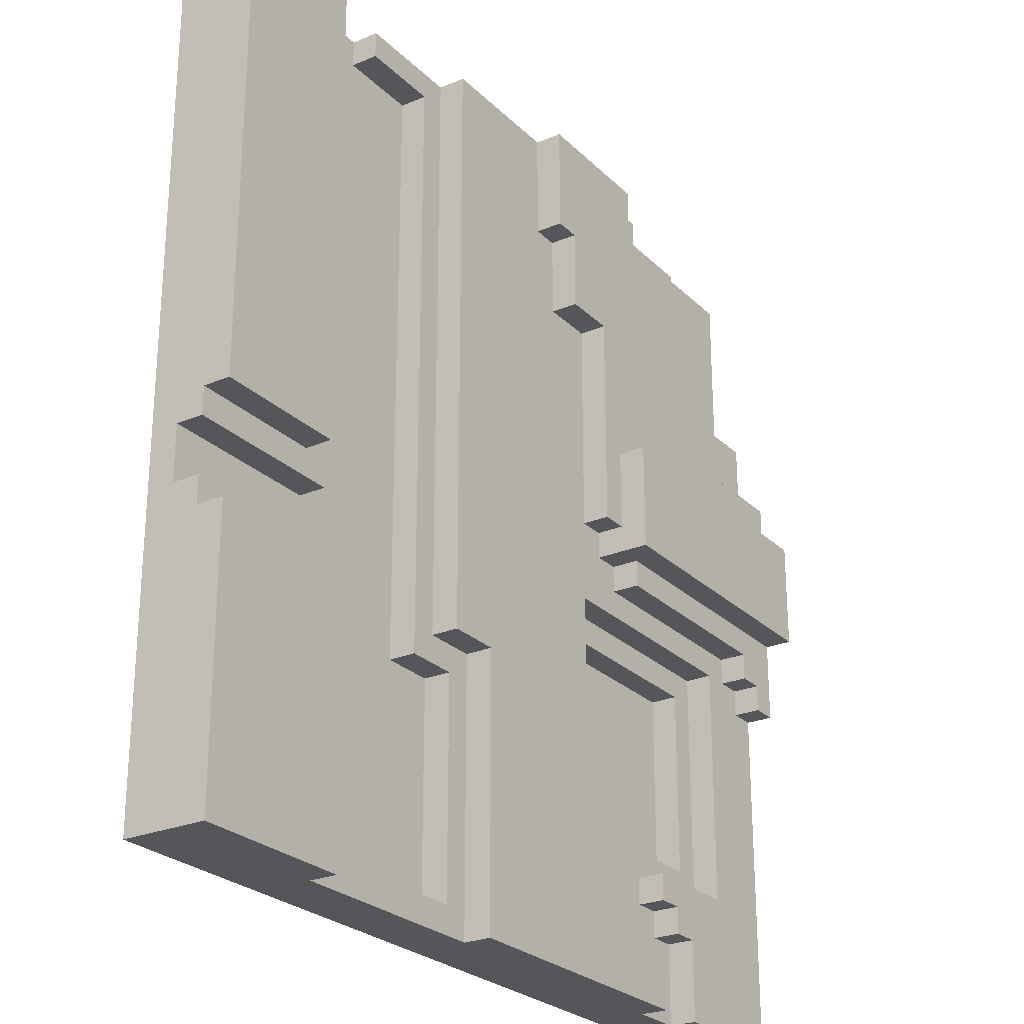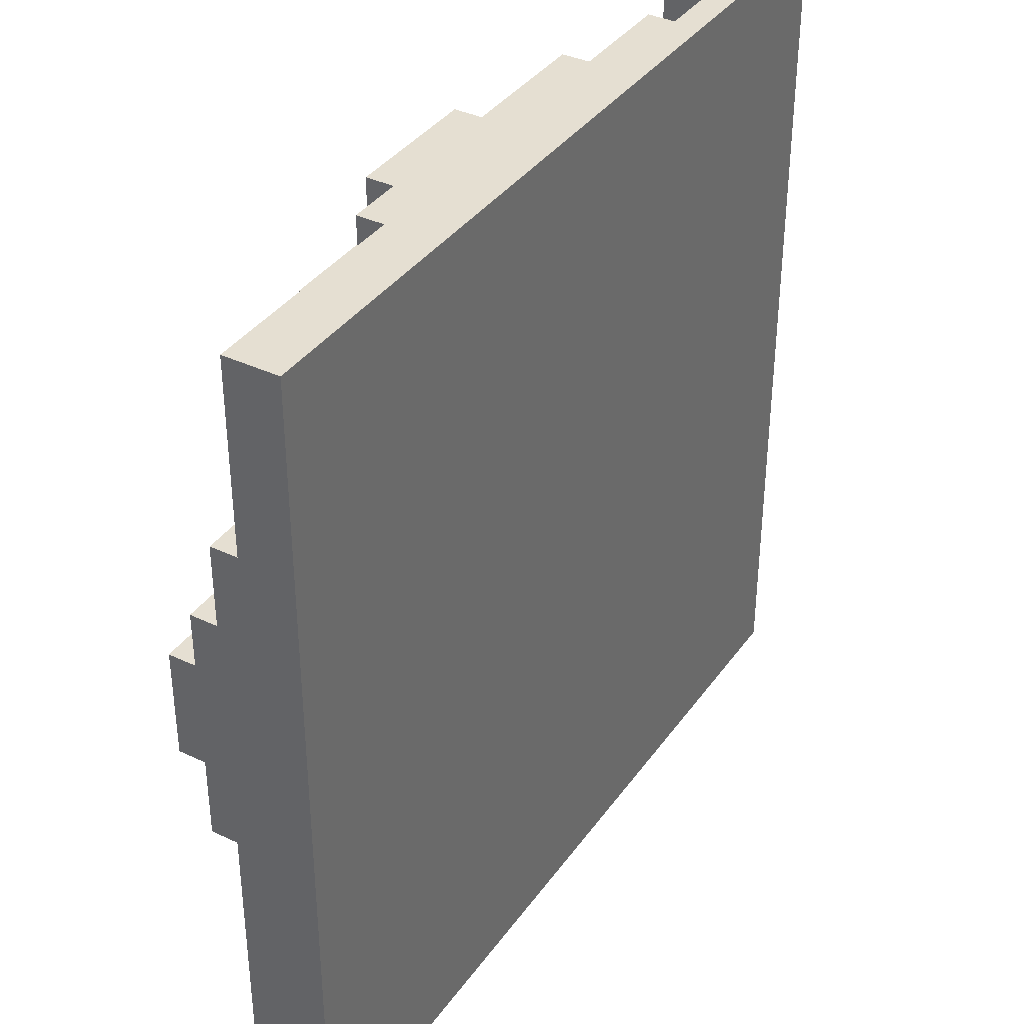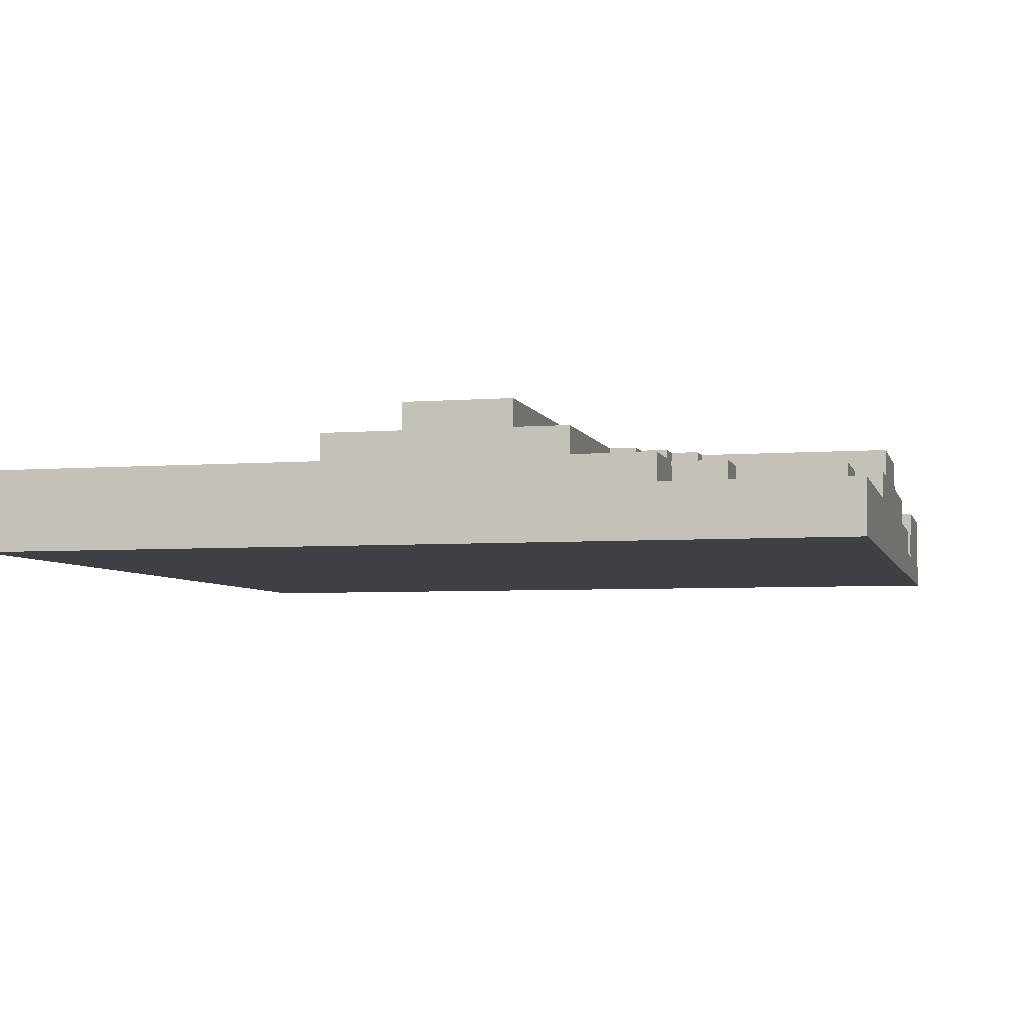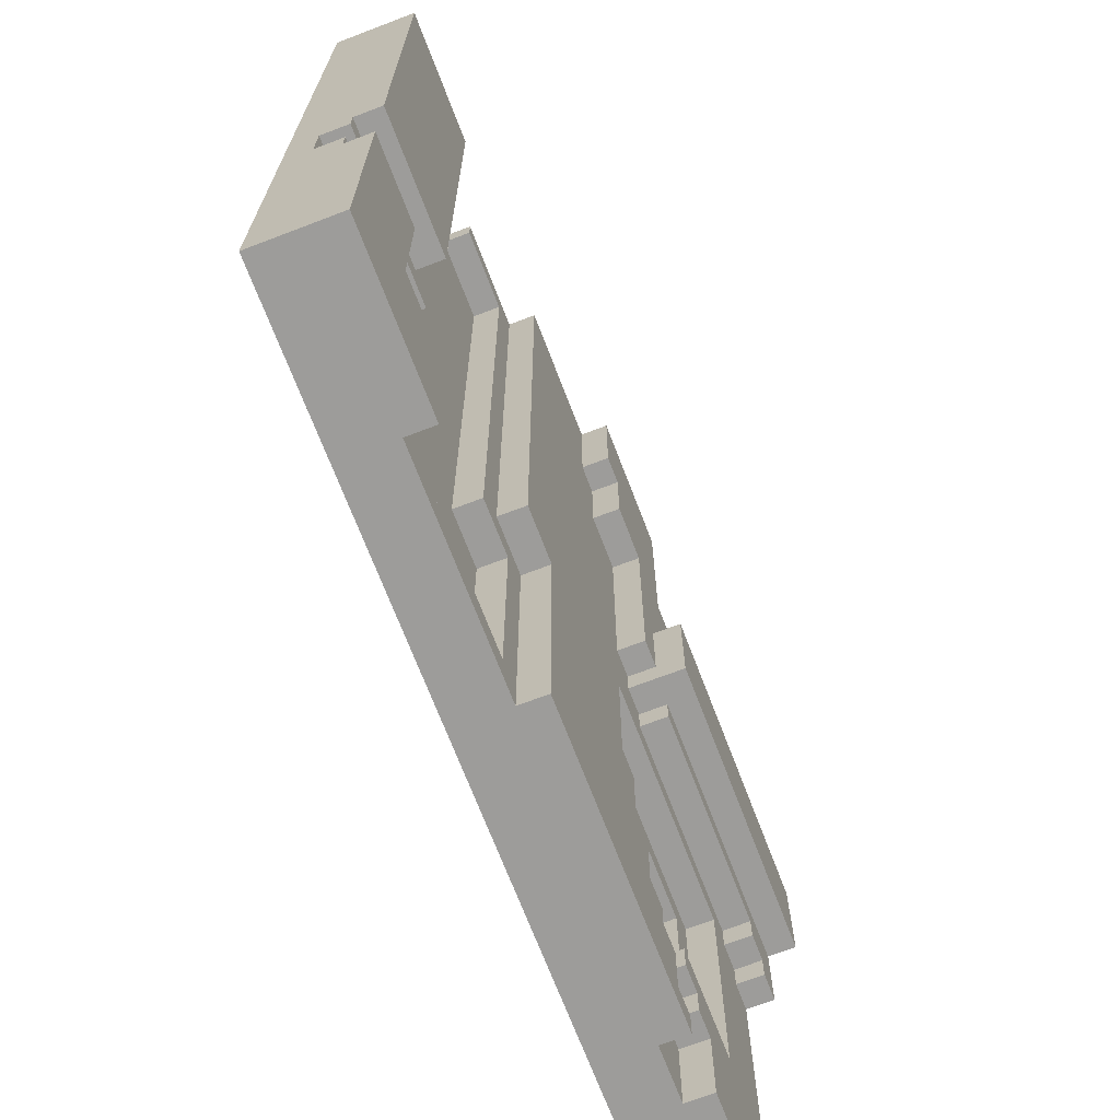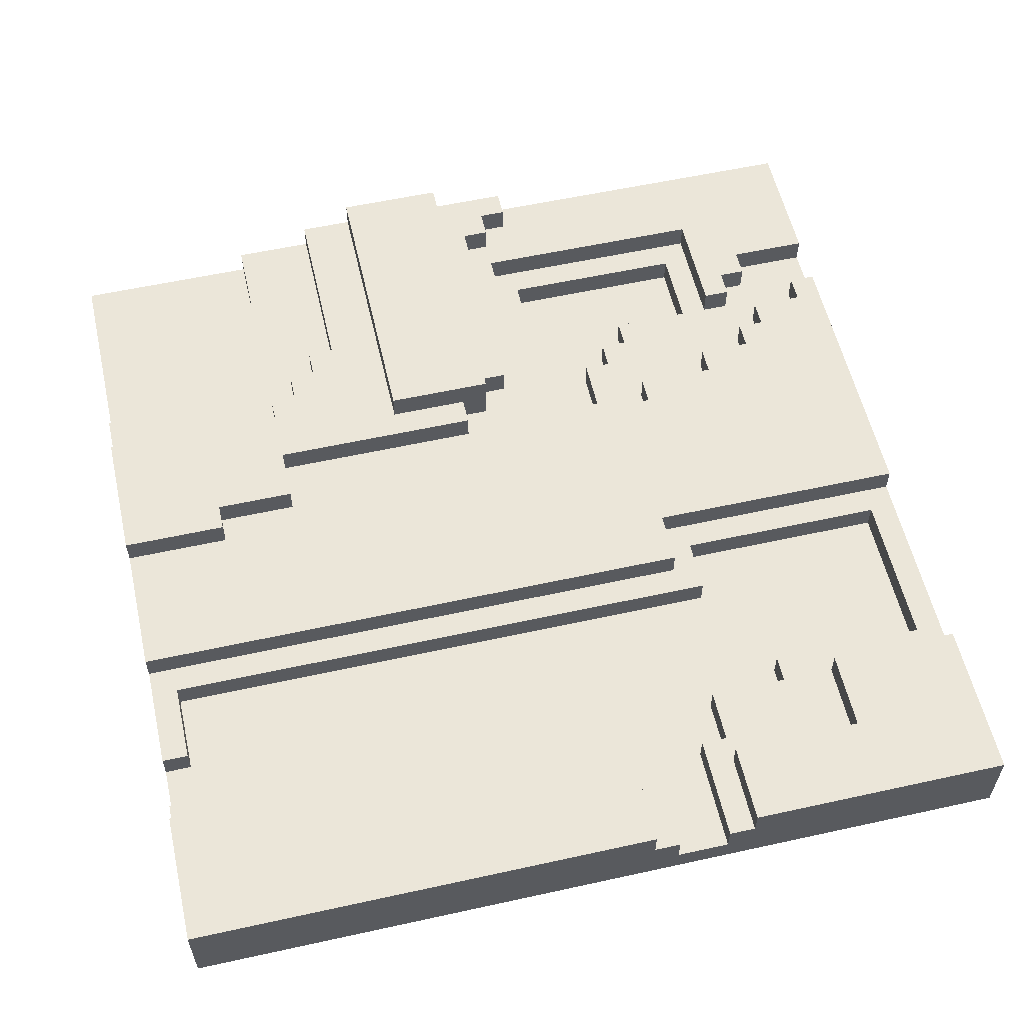
<metadata>
{"format":"obj","ext":"obj","renderer":"f3d","projection":"perspective","resolution":1024,"background":"white","views":[{"elev":-25.7,"azim":123.9,"up":"+Z"},{"elev":37.4,"azim":-58.7,"up":"+Z"},{"elev":-5.0,"azim":-76.1,"up":"+Y"},{"elev":-70.0,"azim":110.9,"up":"+Z"},{"elev":57.3,"azim":77.1,"up":"+Y"}]}
</metadata>
<code>
g GrassTile2.2
v -16 0 16
v -16 0 -16
v -16 2 16
v -16 2 9
v -16 2 -16
v -16 3 9
v -16 3 6
v -16 3 -3
v -16 3 -16
v -16 4 6
v -16 4 4
v -16 4 -0
v -16 4 -3
v -16 5 4
v -16 5 -0
v -13 2 11
v -13 2 9
v -13 3 11
v -13 3 9
v -11 2 15
v -11 2 11
v -11 3 15
v -11 3 11
v -9 1 -7
v -9 1 -10
v -9 2 -7
v -9 2 -10
v -9 2 -15
v -9 2 -16
v -9 3 7
v -9 3 6
v -9 3 -15
v -9 3 -16
v -9 4 7
v -9 4 6
v -8 1 -6
v -8 1 -7
v -8 2 16
v -8 2 15
v -8 2 -6
v -8 2 -7
v -8 2 -13
v -8 2 -15
v -8 3 16
v -8 3 15
v -8 3 8
v -8 3 7
v -8 3 -13
v -8 3 -15
v -8 4 8
v -8 4 7
v -7 1 -5
v -7 1 -6
v -7 2 -5
v -7 2 -6
v -7 2 -12
v -7 2 -13
v -7 3 9
v -7 3 8
v -7 3 -12
v -7 3 -13
v -7 4 9
v -7 4 8
v -6 2 -10
v -6 2 -12
v -6 3 16
v -6 3 9
v -6 3 -10
v -6 3 -12
v -6 4 16
v -6 4 9
v -5 1 -3
v -5 1 -5
v -5 2 -3
v -5 2 -5
v -5 2 -7
v -5 2 -10
v -5 3 -7
v -5 3 -10
v -4 2 -2
v -4 2 -7
v -4 3 -2
v -4 3 -7
v 9 1 -9
v 9 1 -15
v 9 2 -9
v 9 2 -15
v 10 1 16
v 10 1 -3
v 10 1 -6
v 10 1 -9
v 10 2 16
v 10 2 -3
v 10 2 -6
v 10 2 -9
v 10 2 -11
v 10 2 -16
v 10 3 -11
v 10 3 -16
v 11 2 16
v 11 2 -2
v 11 3 16
v 11 3 -2
v 12 1 -5
v 12 1 -6
v 12 2 -5
v 12 2 -6
v 13 2 -6
v 13 2 -11
v 13 3 -6
v 13 3 -11
v -15 3 -2
v -15 3 -3
v -15 4 -2
v -15 4 -3
v -14 3 -1
v -14 3 -2
v -14 4 -1
v -14 4 -2
v -13 2 -2
v -13 2 -11
v -13 3 -2
v -13 3 -11
v -12 1 -3
v -12 1 -10
v -12 2 -3
v -12 2 -10
v -11 2 -13
v -11 2 -16
v -11 3 -13
v -11 3 -16
v -10 2 -12
v -10 2 -13
v -10 3 -12
v -10 3 -13
v -9 2 -11
v -9 2 -12
v -9 3 -11
v -9 3 -12
v -6 3 -0
v -6 3 -1
v -6 4 -0
v -6 4 -1
v -5 3 1
v -5 3 -0
v -5 4 4
v -5 4 1
v -5 5 4
v -5 5 -0
v -4 3 9
v -4 3 1
v -4 4 9
v -4 4 1
v -2 3 12
v -2 3 9
v -2 4 12
v -2 4 9
v -1 3 16
v -1 3 12
v -1 4 16
v -1 4 12
v 2 2 -6
v 2 2 -16
v 2 3 -6
v 2 3 -16
v 3 1 -7
v 3 1 -15
v 3 2 -7
v 3 2 -15
v 4 2 16
v 4 2 -6
v 4 3 16
v 4 3 -6
v 5 1 15
v 5 1 -7
v 5 2 15
v 5 2 -7
v 8 1 16
v 8 1 15
v 8 2 16
v 8 2 15
v 16 0 16
v 16 0 -16
v 16 1 -3
v 16 1 -5
v 16 2 16
v 16 2 -2
v 16 2 -3
v 16 2 -5
v 16 2 -6
v 16 2 -16
v 16 3 16
v 16 3 -2
v 16 3 -6
v 16 3 -16
v -16 0 16
v -16 2 16
v -8 2 16
v -8 3 16
v -6 3 16
v -6 4 16
v -1 3 16
v -1 4 16
v 4 2 16
v 4 3 16
v 8 1 16
v 8 2 16
v 10 1 16
v 10 2 16
v 11 2 16
v 11 3 16
v 16 0 16
v 16 2 16
v 16 3 16
v -11 2 15
v -11 3 15
v -8 2 15
v -8 3 15
v -13 2 11
v -13 3 11
v -11 2 11
v -11 3 11
v -16 2 9
v -16 3 9
v -13 2 9
v -13 3 9
v -7 3 9
v -7 4 9
v -6 3 9
v -6 4 9
v -8 3 8
v -8 4 8
v -7 3 8
v -7 4 8
v -9 3 7
v -9 4 7
v -8 3 7
v -8 4 7
v -16 3 6
v -16 4 6
v -9 3 6
v -9 4 6
v -16 4 4
v -16 5 4
v -5 4 4
v -5 5 4
v -7 1 -5
v -7 2 -5
v -5 1 -5
v -5 2 -5
v 12 1 -5
v 12 2 -5
v 16 1 -5
v 16 2 -5
v -8 1 -6
v -8 2 -6
v -7 1 -6
v -7 2 -6
v 10 1 -6
v 10 2 -6
v 12 1 -6
v 12 2 -6
v 13 2 -6
v 13 3 -6
v 16 2 -6
v 16 3 -6
v -9 1 -7
v -9 2 -7
v -8 1 -7
v -8 2 -7
v -5 2 -7
v -5 3 -7
v -4 2 -7
v -4 3 -7
v 9 1 -9
v 9 2 -9
v 10 1 -9
v 10 2 -9
v -12 1 -10
v -12 2 -10
v -9 1 -10
v -9 2 -10
v -6 2 -10
v -6 3 -10
v -5 2 -10
v -5 3 -10
v -13 2 -11
v -13 3 -11
v -9 2 -11
v -9 3 -11
v 10 2 -11
v 10 3 -11
v 13 2 -11
v 13 3 -11
v -7 2 -12
v -7 3 -12
v -6 2 -12
v -6 3 -12
v -8 2 -13
v -8 3 -13
v -7 2 -13
v -7 3 -13
v -9 2 -15
v -9 3 -15
v -8 2 -15
v -8 3 -15
v 3 1 -15
v 3 2 -15
v 9 1 -15
v 9 2 -15
v 5 1 15
v 5 2 15
v 8 1 15
v 8 2 15
v -2 3 12
v -2 4 12
v -1 3 12
v -1 4 12
v -4 3 9
v -4 4 9
v -2 3 9
v -2 4 9
v -5 3 1
v -5 4 1
v -4 3 1
v -4 4 1
v -16 4 -0
v -16 5 -0
v -6 3 -0
v -6 4 -0
v -5 3 -0
v -5 5 -0
v -14 3 -1
v -14 4 -1
v -6 3 -1
v -6 4 -1
v -15 3 -2
v -15 4 -2
v -14 3 -2
v -14 4 -2
v -13 2 -2
v -13 3 -2
v -4 2 -2
v -4 3 -2
v 11 2 -2
v 11 3 -2
v 16 2 -2
v 16 3 -2
v -16 3 -3
v -16 4 -3
v -15 3 -3
v -15 4 -3
v -12 1 -3
v -12 2 -3
v -5 1 -3
v -5 2 -3
v 10 1 -3
v 10 2 -3
v 16 1 -3
v 16 2 -3
v 2 2 -6
v 2 3 -6
v 4 2 -6
v 4 3 -6
v 3 1 -7
v 3 2 -7
v 5 1 -7
v 5 2 -7
v -10 2 -12
v -10 3 -12
v -9 2 -12
v -9 3 -12
v -11 2 -13
v -11 3 -13
v -10 2 -13
v -10 3 -13
v -16 0 -16
v -16 2 -16
v -16 3 -16
v -11 2 -16
v -11 3 -16
v -9 2 -16
v -9 3 -16
v 2 2 -16
v 2 3 -16
v 10 2 -16
v 10 3 -16
v 16 0 -16
v 16 2 -16
v 16 3 -16
v -16 0 16
v 16 0 16
v -16 0 -16
v 16 0 -16
v 8 1 16
v 10 1 16
v 5 1 15
v 8 1 15
v -12 1 -3
v -5 1 -3
v 10 1 -3
v 16 1 -3
v -7 1 -5
v -5 1 -5
v 12 1 -5
v 16 1 -5
v -8 1 -6
v -7 1 -6
v 10 1 -6
v 12 1 -6
v -9 1 -7
v -8 1 -7
v 3 1 -7
v 5 1 -7
v 9 1 -9
v 10 1 -9
v -12 1 -10
v -9 1 -10
v 3 1 -15
v 9 1 -15
v -16 2 16
v -8 2 16
v 4 2 16
v 8 2 16
v 10 2 16
v 11 2 16
v -11 2 15
v -8 2 15
v 5 2 15
v 8 2 15
v -13 2 11
v -11 2 11
v -16 2 9
v -13 2 9
v -13 2 -2
v -4 2 -2
v 11 2 -2
v 16 2 -2
v -12 2 -3
v -5 2 -3
v 10 2 -3
v 16 2 -3
v -7 2 -5
v -5 2 -5
v 12 2 -5
v 16 2 -5
v -8 2 -6
v -7 2 -6
v 2 2 -6
v 4 2 -6
v 10 2 -6
v 12 2 -6
v 13 2 -6
v 16 2 -6
v -9 2 -7
v -8 2 -7
v -5 2 -7
v -4 2 -7
v 3 2 -7
v 5 2 -7
v 9 2 -9
v 10 2 -9
v -12 2 -10
v -9 2 -10
v -6 2 -10
v -5 2 -10
v -13 2 -11
v -9 2 -11
v 10 2 -11
v 13 2 -11
v -10 2 -12
v -9 2 -12
v -7 2 -12
v -6 2 -12
v -11 2 -13
v -10 2 -13
v -8 2 -13
v -7 2 -13
v -9 2 -15
v -8 2 -15
v 3 2 -15
v 9 2 -15
v -11 2 -16
v -9 2 -16
v 2 2 -16
v 10 2 -16
v -8 3 16
v -6 3 16
v -1 3 16
v 4 3 16
v 11 3 16
v 16 3 16
v -11 3 15
v -8 3 15
v -2 3 12
v -1 3 12
v -13 3 11
v -11 3 11
v -16 3 9
v -13 3 9
v -7 3 9
v -6 3 9
v -4 3 9
v -2 3 9
v -8 3 8
v -7 3 8
v -9 3 7
v -8 3 7
v -16 3 6
v -9 3 6
v -5 3 1
v -4 3 1
v -6 3 -0
v -5 3 -0
v -14 3 -1
v -6 3 -1
v -15 3 -2
v -14 3 -2
v -13 3 -2
v -4 3 -2
v 11 3 -2
v 16 3 -2
v -16 3 -3
v -15 3 -3
v 2 3 -6
v 4 3 -6
v 13 3 -6
v 16 3 -6
v -5 3 -7
v -4 3 -7
v -6 3 -10
v -5 3 -10
v -13 3 -11
v -9 3 -11
v 10 3 -11
v 13 3 -11
v -10 3 -12
v -9 3 -12
v -7 3 -12
v -6 3 -12
v -11 3 -13
v -10 3 -13
v -8 3 -13
v -7 3 -13
v -9 3 -15
v -8 3 -15
v -16 3 -16
v -11 3 -16
v -9 3 -16
v 2 3 -16
v 10 3 -16
v 16 3 -16
v -6 4 16
v -1 4 16
v -2 4 12
v -1 4 12
v -7 4 9
v -6 4 9
v -4 4 9
v -2 4 9
v -8 4 8
v -7 4 8
v -9 4 7
v -8 4 7
v -16 4 6
v -9 4 6
v -16 4 4
v -5 4 4
v -5 4 1
v -4 4 1
v -16 4 -0
v -6 4 -0
v -14 4 -1
v -6 4 -1
v -15 4 -2
v -14 4 -2
v -16 4 -3
v -15 4 -3
v -16 5 4
v -5 5 4
v -16 5 -0
v -5 5 -0
f 3 2 1
f 4 2 3
f 5 2 4
f 6 5 4
f 7 5 6
f 8 5 7
f 9 5 8
f 10 8 7
f 11 8 10
f 12 8 11
f 13 8 12
f 14 12 11
f 15 12 14
f 18 17 16
f 19 17 18
f 22 21 20
f 23 21 22
f 26 25 24
f 27 25 26
f 32 29 28
f 33 29 32
f 34 31 30
f 35 31 34
f 40 37 36
f 41 37 40
f 44 39 38
f 45 39 44
f 48 43 42
f 49 43 48
f 50 47 46
f 51 47 50
f 54 53 52
f 55 53 54
f 60 57 56
f 61 57 60
f 62 59 58
f 63 59 62
f 68 65 64
f 69 65 68
f 70 67 66
f 71 67 70
f 74 73 72
f 75 73 74
f 78 77 76
f 79 77 78
f 82 81 80
f 83 81 82
f 86 85 84
f 87 85 86
f 92 89 88
f 93 89 92
f 94 91 90
f 95 91 94
f 98 97 96
f 99 97 98
f 102 101 100
f 103 101 102
f 106 105 104
f 107 105 106
f 110 109 108
f 111 109 110
f 112 113 114
f 114 113 115
f 116 117 118
f 118 117 119
f 120 121 122
f 122 121 123
f 124 125 126
f 126 125 127
f 128 129 130
f 130 129 131
f 132 133 134
f 134 133 135
f 136 137 138
f 138 137 139
f 140 141 142
f 142 141 143
f 144 145 147
f 146 147 148
f 147 145 149
f 148 147 149
f 150 151 152
f 152 151 153
f 154 155 156
f 156 155 157
f 158 159 160
f 160 159 161
f 162 163 164
f 164 163 165
f 166 167 168
f 168 167 169
f 170 171 172
f 172 171 173
f 174 175 176
f 176 175 177
f 178 179 180
f 180 179 181
f 182 183 184
f 184 183 185
f 182 184 186
f 186 184 187
f 187 184 188
f 185 183 189
f 189 183 190
f 190 183 191
f 186 187 192
f 192 187 193
f 190 191 194
f 194 191 195
f 198 197 196
f 200 199 198
f 202 200 198
f 202 201 200
f 203 201 202
f 204 198 196
f 204 202 198
f 205 202 204
f 206 204 196
f 207 204 206
f 208 206 196
f 210 209 208
f 212 210 208
f 212 208 196
f 213 211 210
f 213 210 212
f 214 211 213
f 217 216 215
f 218 216 217
f 221 220 219
f 222 220 221
f 225 224 223
f 226 224 225
f 229 228 227
f 230 228 229
f 233 232 231
f 234 232 233
f 237 236 235
f 238 236 237
f 241 240 239
f 242 240 241
f 245 244 243
f 246 244 245
f 249 248 247
f 250 248 249
f 253 252 251
f 254 252 253
f 257 256 255
f 258 256 257
f 261 260 259
f 262 260 261
f 265 264 263
f 266 264 265
f 269 268 267
f 270 268 269
f 273 272 271
f 274 272 273
f 277 276 275
f 278 276 277
f 281 280 279
f 282 280 281
f 285 284 283
f 286 284 285
f 289 288 287
f 290 288 289
f 293 292 291
f 294 292 293
f 297 296 295
f 298 296 297
f 301 300 299
f 302 300 301
f 305 304 303
f 306 304 305
f 309 308 307
f 310 308 309
f 311 312 313
f 313 312 314
f 315 316 317
f 317 316 318
f 319 320 321
f 321 320 322
f 323 324 325
f 325 324 326
f 327 328 330
f 329 330 331
f 330 328 332
f 331 330 332
f 333 334 335
f 335 334 336
f 337 338 339
f 339 338 340
f 341 342 343
f 343 342 344
f 345 346 347
f 347 346 348
f 349 350 351
f 351 350 352
f 353 354 355
f 355 354 356
f 357 358 359
f 359 358 360
f 361 362 363
f 363 362 364
f 365 366 367
f 367 366 368
f 369 370 371
f 371 370 372
f 373 374 375
f 375 374 376
f 377 378 380
f 378 379 380
f 380 379 381
f 377 380 382
f 377 382 384
f 382 383 384
f 384 383 385
f 377 384 386
f 377 386 388
f 386 387 389
f 388 386 389
f 389 387 390
f 393 392 391
f 394 392 393
f 395 396 398
f 398 396 401
f 397 398 401
f 399 400 403
f 403 400 404
f 401 402 405
f 405 402 406
f 399 403 407
f 407 403 408
f 397 401 409
f 401 405 409
f 409 405 410
f 399 407 411
f 411 407 412
f 397 409 414
f 413 414 415
f 414 409 415
f 415 409 416
f 399 411 417
f 417 411 418
f 413 415 419
f 419 415 420
f 421 422 427
f 427 422 428
f 423 424 429
f 429 424 430
f 421 427 431
f 431 427 432
f 421 431 433
f 433 431 434
f 425 426 437
f 435 436 439
f 439 436 440
f 437 438 441
f 425 437 441
f 441 438 442
f 440 436 444
f 443 444 448
f 423 429 450
f 445 446 452
f 452 446 453
f 453 446 454
f 447 448 456
f 444 436 457
f 448 444 457
f 456 448 457
f 457 436 458
f 449 450 459
f 450 429 460
f 459 450 460
f 451 452 462
f 452 453 462
f 435 439 463
f 455 456 464
f 456 457 464
f 464 457 465
f 465 457 466
f 435 463 467
f 463 464 467
f 464 465 467
f 467 465 468
f 461 462 469
f 462 453 469
f 469 453 470
f 468 465 472
f 472 465 473
f 473 465 474
f 471 472 476
f 472 473 476
f 476 473 477
f 477 473 478
f 475 476 479
f 476 477 479
f 479 477 480
f 449 459 481
f 461 469 482
f 475 479 483
f 483 479 484
f 449 481 485
f 481 482 485
f 482 469 486
f 485 482 486
f 487 488 494
f 489 490 496
f 493 494 498
f 497 498 500
f 494 488 501
f 498 494 501
f 500 498 501
f 501 488 502
f 495 496 504
f 499 500 505
f 500 501 505
f 505 501 506
f 499 505 507
f 507 505 508
f 499 507 509
f 509 507 510
f 503 504 512
f 511 512 514
f 513 514 516
f 515 516 518
f 518 516 519
f 512 504 520
f 519 516 520
f 514 512 520
f 516 514 520
f 491 492 521
f 521 492 522
f 518 519 524
f 517 518 524
f 520 504 525
f 504 496 525
f 496 490 525
f 525 490 526
f 520 525 530
f 529 530 532
f 523 524 533
f 524 519 533
f 527 528 536
f 533 534 537
f 537 534 538
f 531 532 540
f 533 537 541
f 541 537 542
f 539 540 544
f 543 544 546
f 523 533 547
f 533 541 547
f 547 541 548
f 545 546 549
f 544 540 550
f 549 546 550
f 532 530 550
f 530 525 550
f 540 532 550
f 546 544 550
f 535 536 551
f 536 528 552
f 551 536 552
f 553 554 555
f 555 554 556
f 553 555 558
f 558 555 559
f 559 555 560
f 557 558 562
f 558 559 562
f 561 562 564
f 563 564 566
f 565 566 567
f 562 559 568
f 567 566 568
f 564 562 568
f 566 564 568
f 568 559 569
f 569 559 570
f 571 572 573
f 573 572 574
f 571 573 575
f 575 573 576
f 571 575 577
f 577 575 578
f 579 580 581
f 581 580 582

</code>
